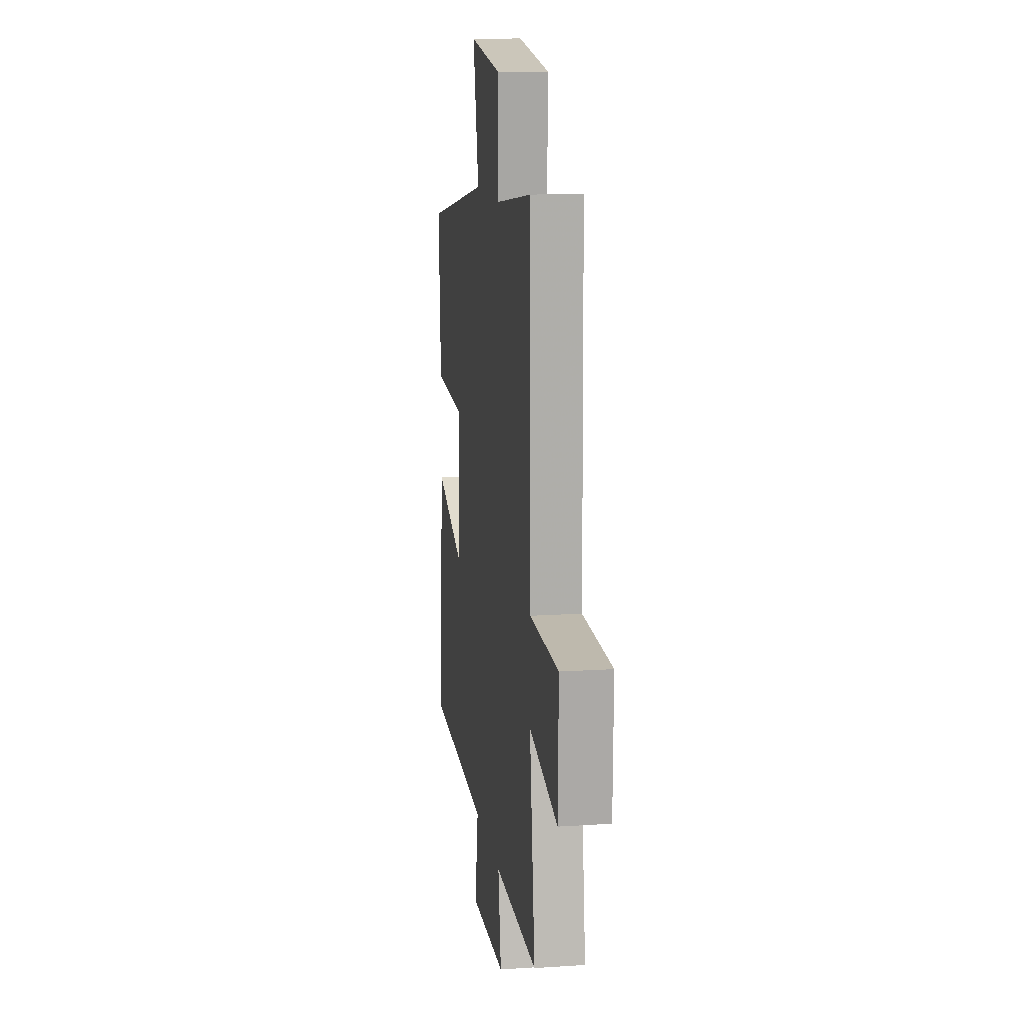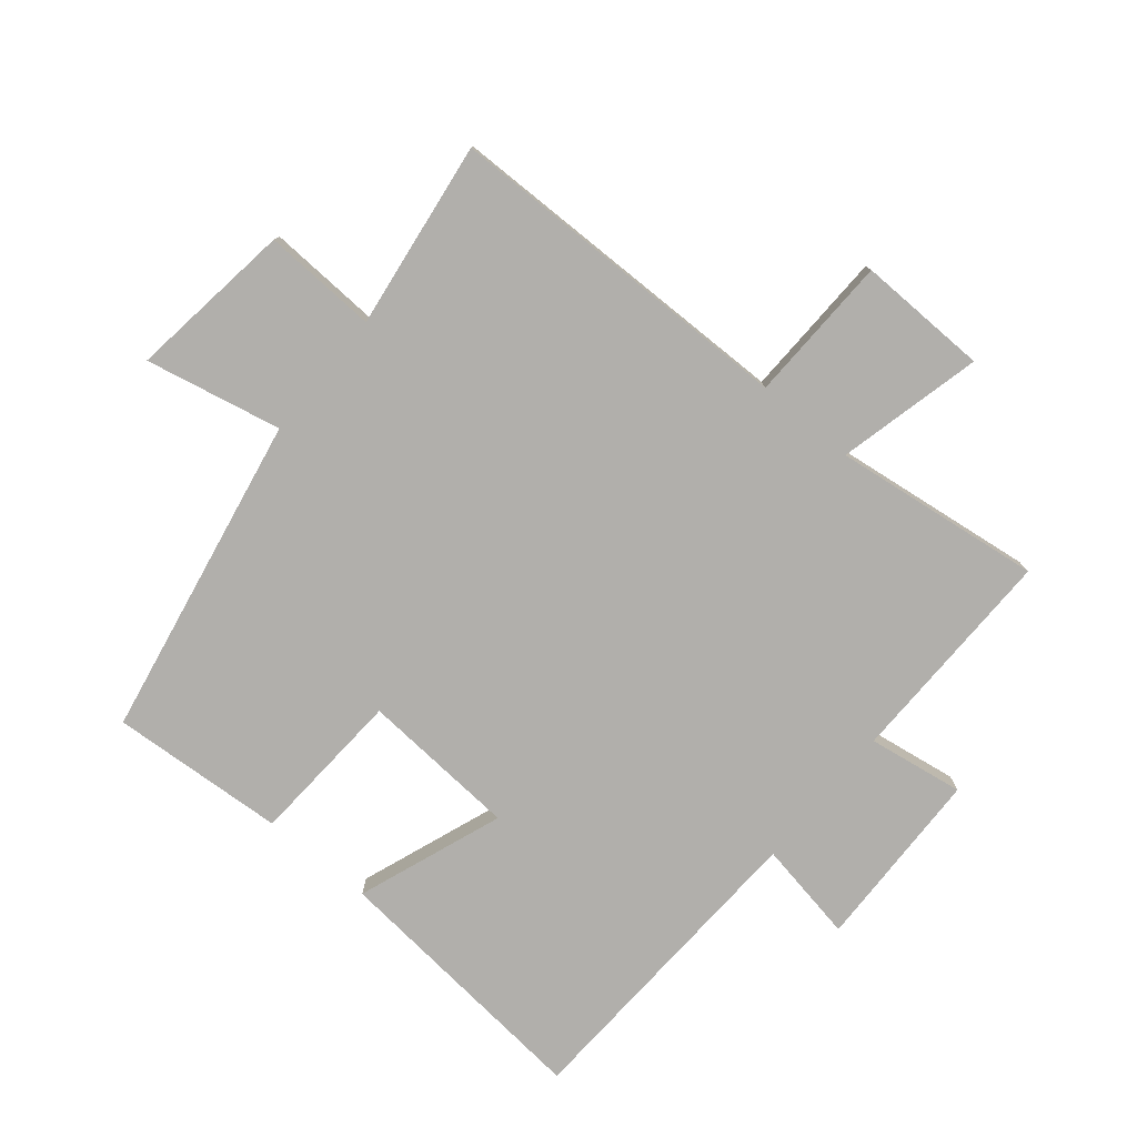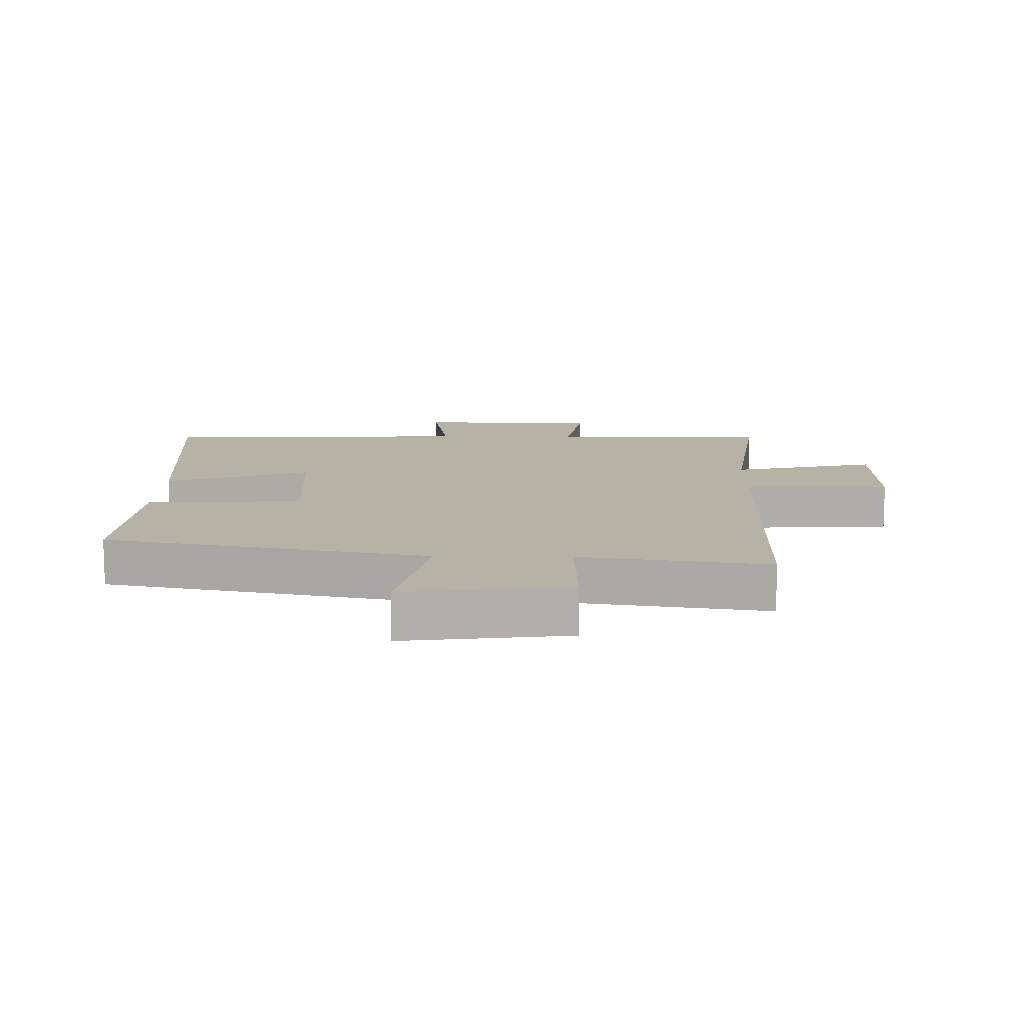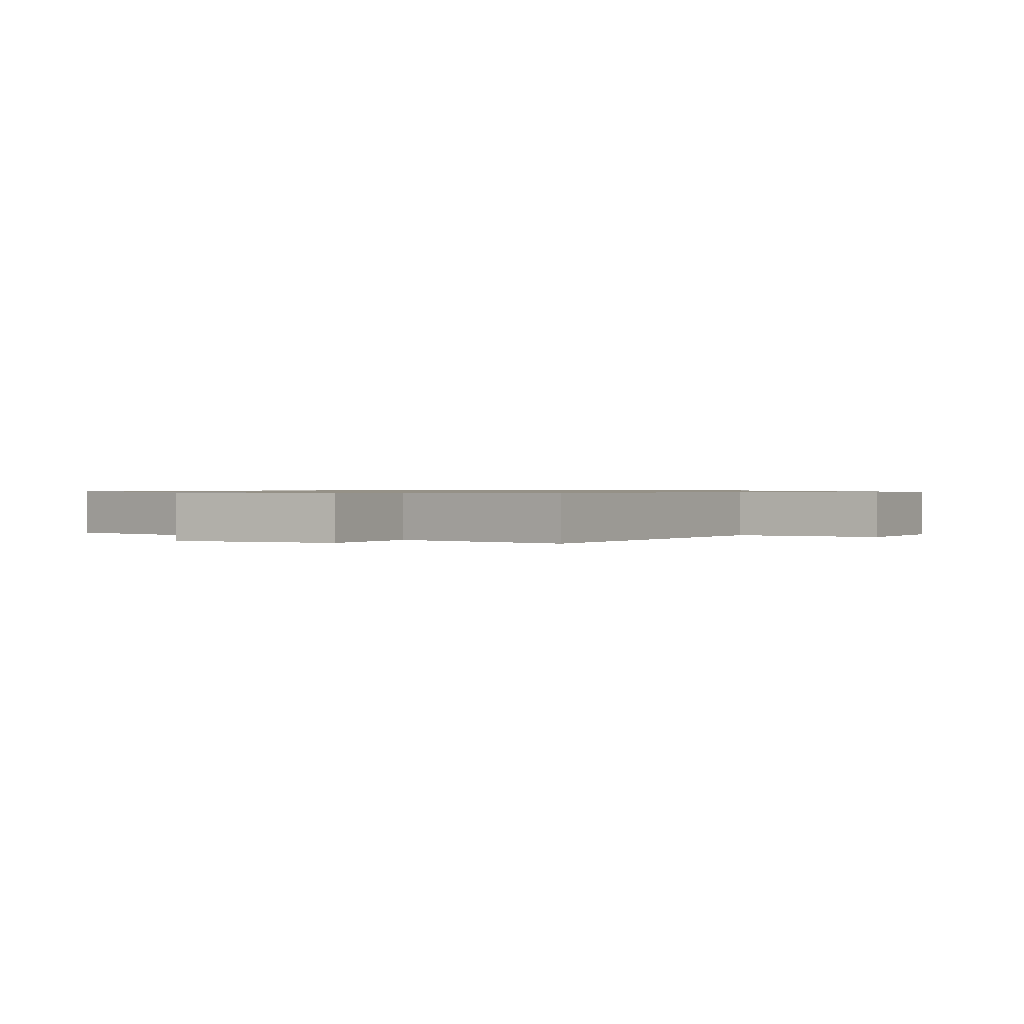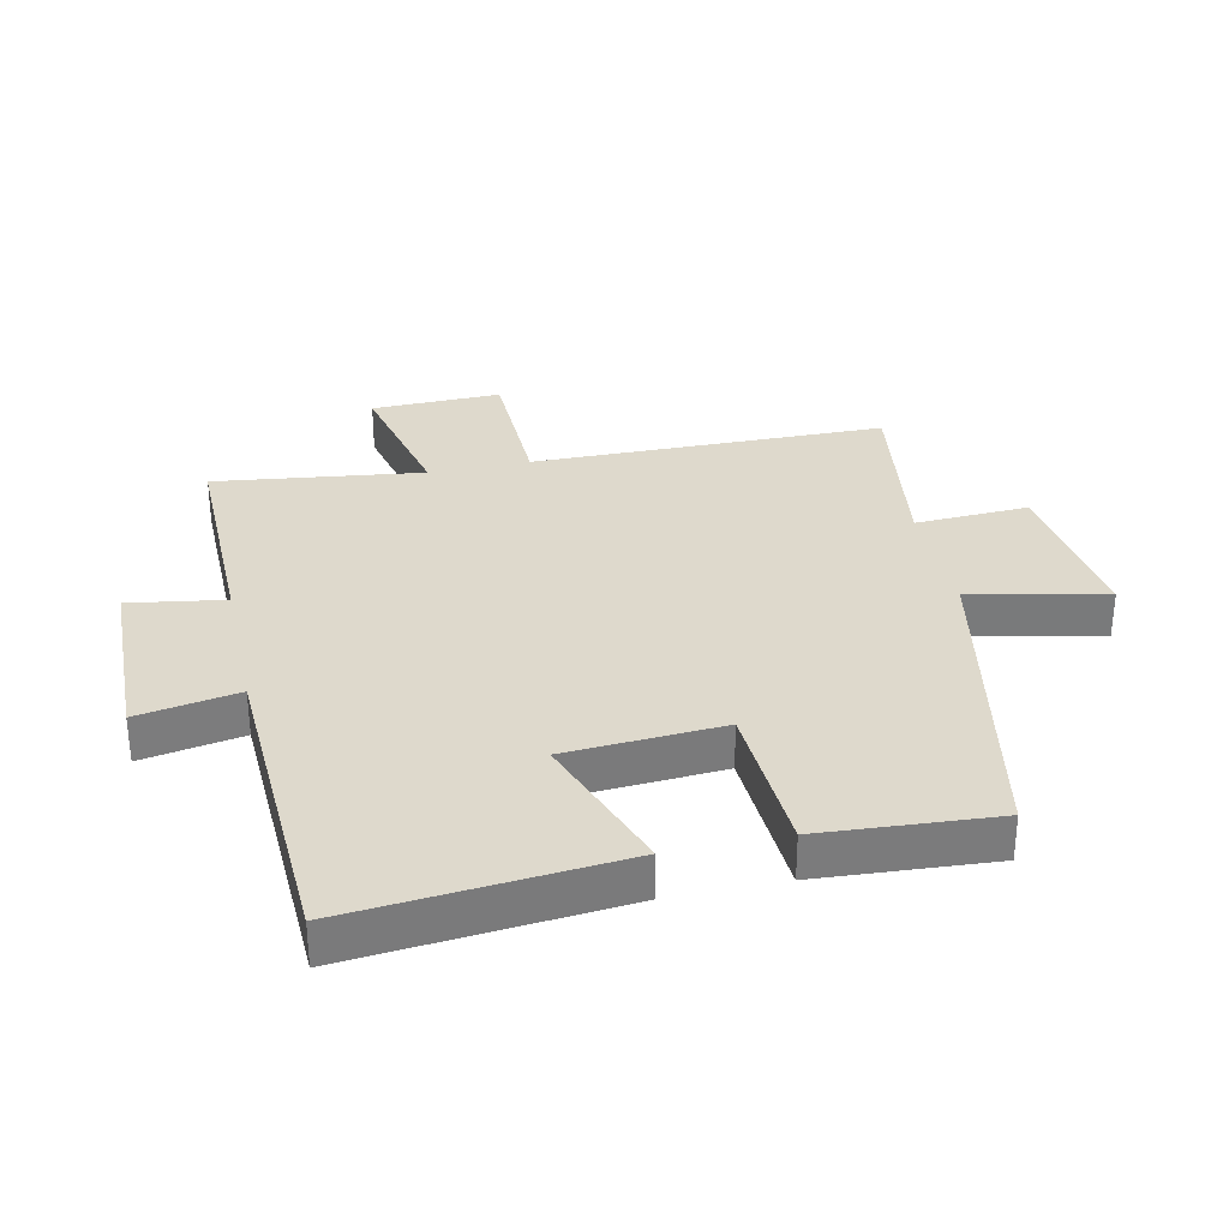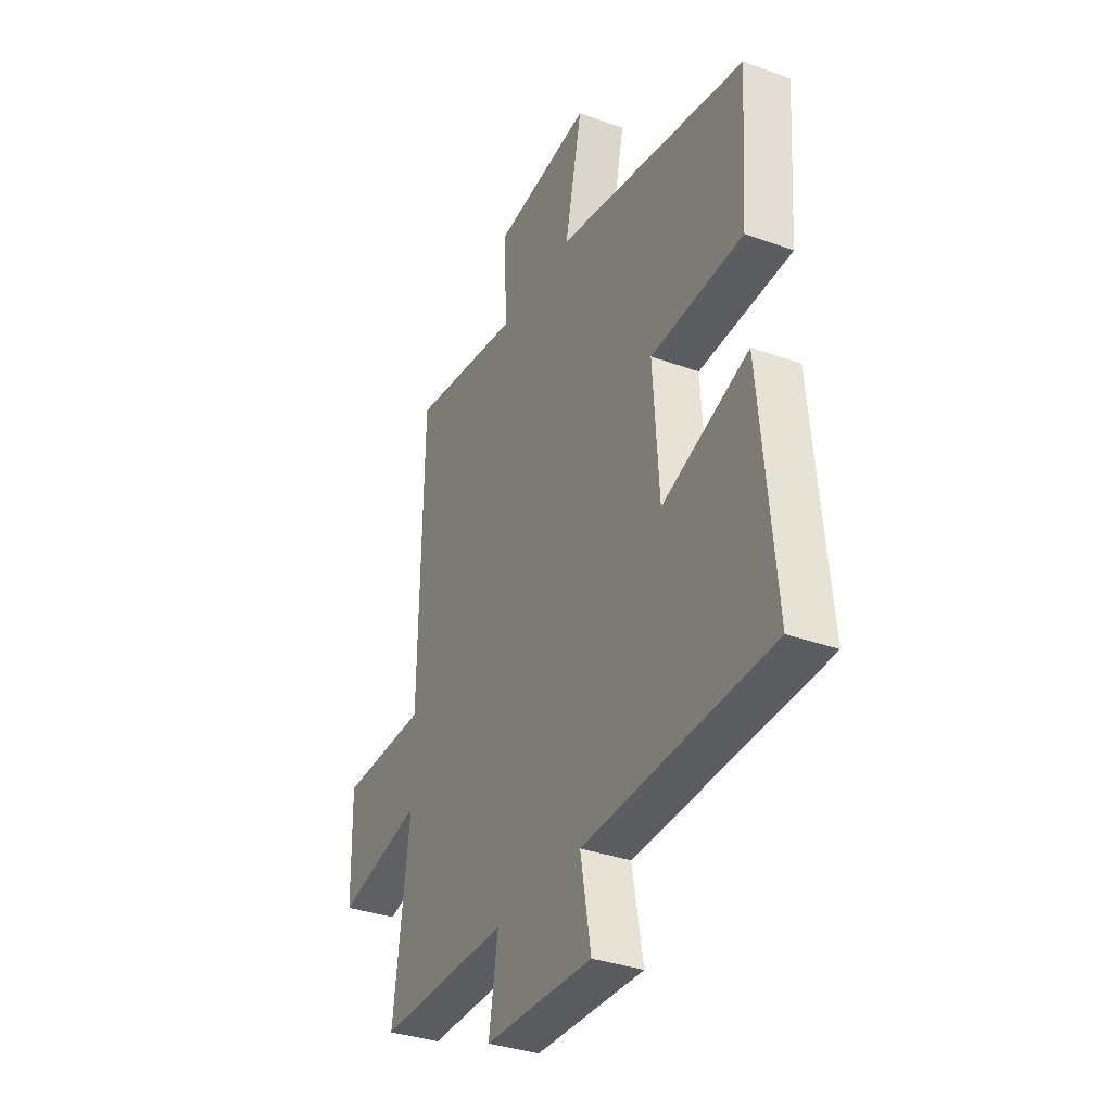
<metadata>
{"format":"obj","ext":"obj","renderer":"f3d","projection":"perspective","resolution":1024,"background":"white","views":[{"elev":13.6,"azim":81.6,"up":"+Z"},{"elev":-78.2,"azim":50.2,"up":"+Y"},{"elev":12.2,"azim":1.2,"up":"+Y"},{"elev":0.8,"azim":31.5,"up":"+Y"},{"elev":32.0,"azim":-102.3,"up":"+Y"},{"elev":-34.5,"azim":-116.0,"up":"+Z"}]}
</metadata>
<code>
v -0.519 0.07 0.402
v -0.01 0.07 0.5
v -0.056 0.07 0.714
v 0.204 0.07 0.68
v 0.196 0.07 0.5
v 0.492 0.07 0.542
v 0.5 0.07 -0.017
v 0.732 0.07 -0.023
v 0.728 0.07 -0.229
v 0.5 0.07 -0.175
v 0.543 0.07 -0.504
v 0.194 0.07 -0.5
v 0.218 0.07 -0.651
v -0.07 0.07 -0.659
v -0.042 0.07 -0.5
v -0.539 0.07 -0.478
v -0.5 0.07 -0.052
v -0.27 0.07 -0.136
v -0.254 0.07 0.112
v -0.5 0.07 0.126
v -0.519 0 0.402
v -0.01 0 0.5
v -0.056 0 0.714
v 0.204 0 0.68
v 0.196 0 0.5
v 0.492 0 0.542
v 0.5 0 -0.017
v 0.732 0 -0.023
v 0.728 0 -0.229
v 0.5 0 -0.175
v 0.543 0 -0.504
v 0.194 0 -0.5
v 0.218 0 -0.651
v -0.07 0 -0.659
v -0.042 0 -0.5
v -0.539 0 -0.478
v -0.5 0 -0.052
v -0.27 0 -0.136
v -0.254 0 0.112
v -0.5 0 0.126
f 19 20 1 2
f 18 19 2
f 15 16 17 18
f 15 18 2
f 12 13 14 15
f 12 15 2
f 10 11 12 2
f 7 8 9 10
f 5 6 7 10
f 5 10 2 3
f 3 4 5
f 22 21 40 39
f 22 39 38
f 38 37 36 35
f 22 38 35
f 35 34 33 32
f 22 35 32
f 22 32 31 30
f 30 29 28 27
f 30 27 26 25
f 23 22 30 25
f 25 24 23
f 1 21 22 2
f 2 22 23 3
f 3 23 24 4
f 4 24 25 5
f 5 25 26 6
f 6 26 27 7
f 7 27 28 8
f 8 28 29 9
f 9 29 30 10
f 10 30 31 11
f 11 31 32 12
f 12 32 33 13
f 13 33 34 14
f 14 34 35 15
f 15 35 36 16
f 16 36 37 17
f 17 37 38 18
f 18 38 39 19
f 19 39 40 20
f 20 40 21 1

</code>
